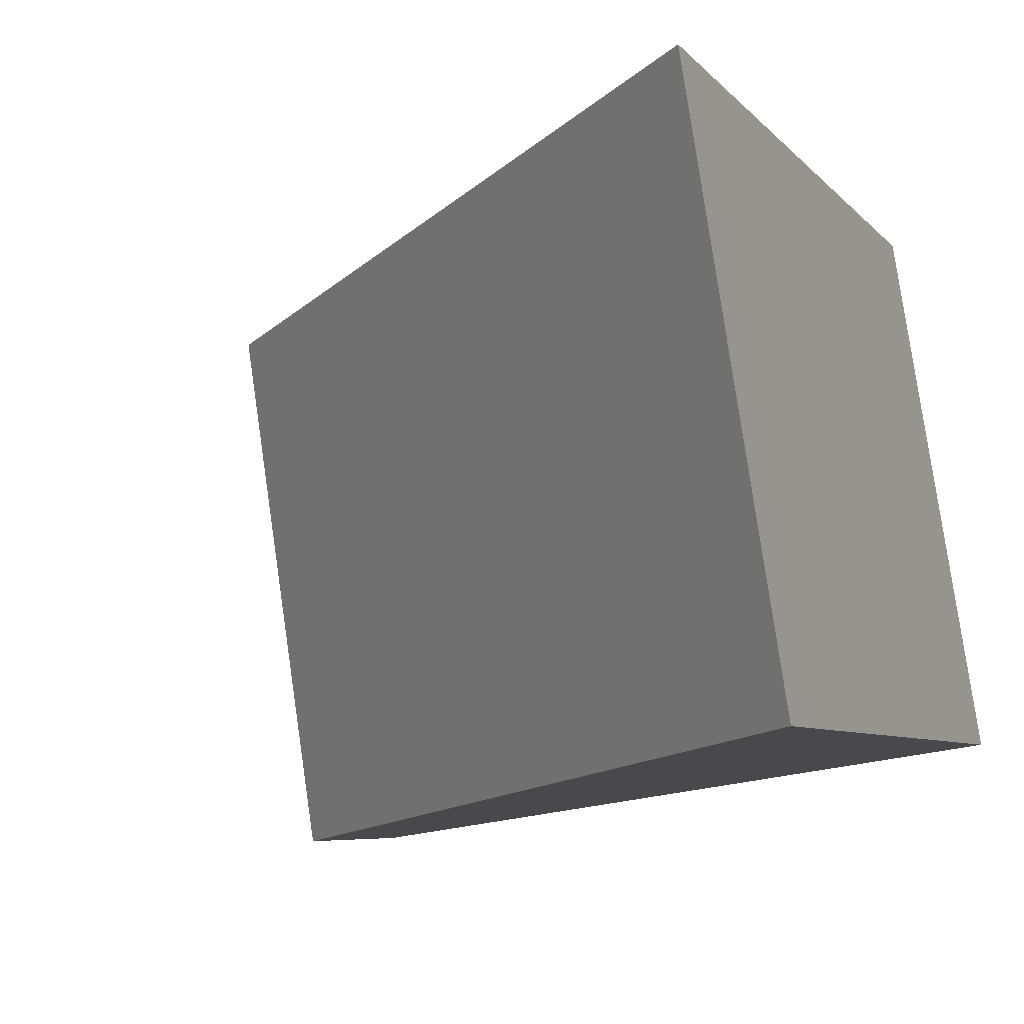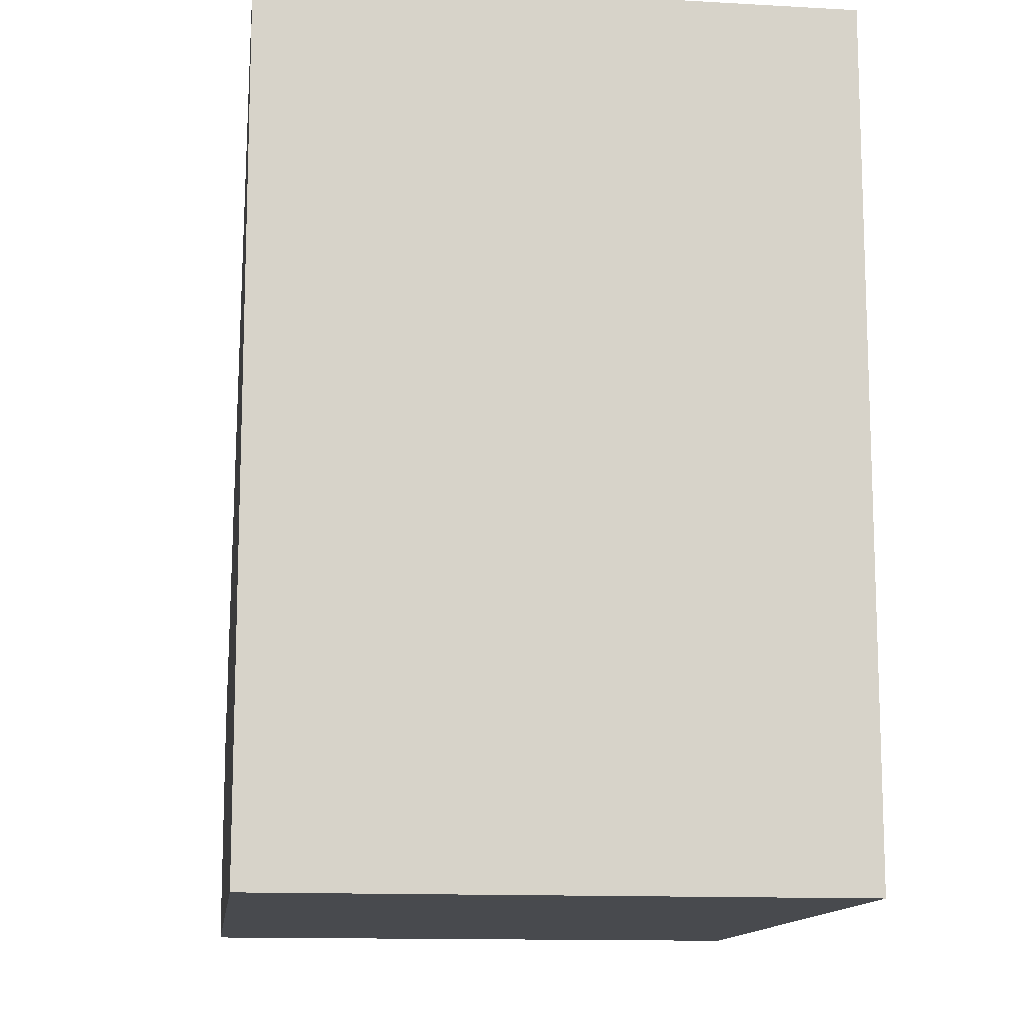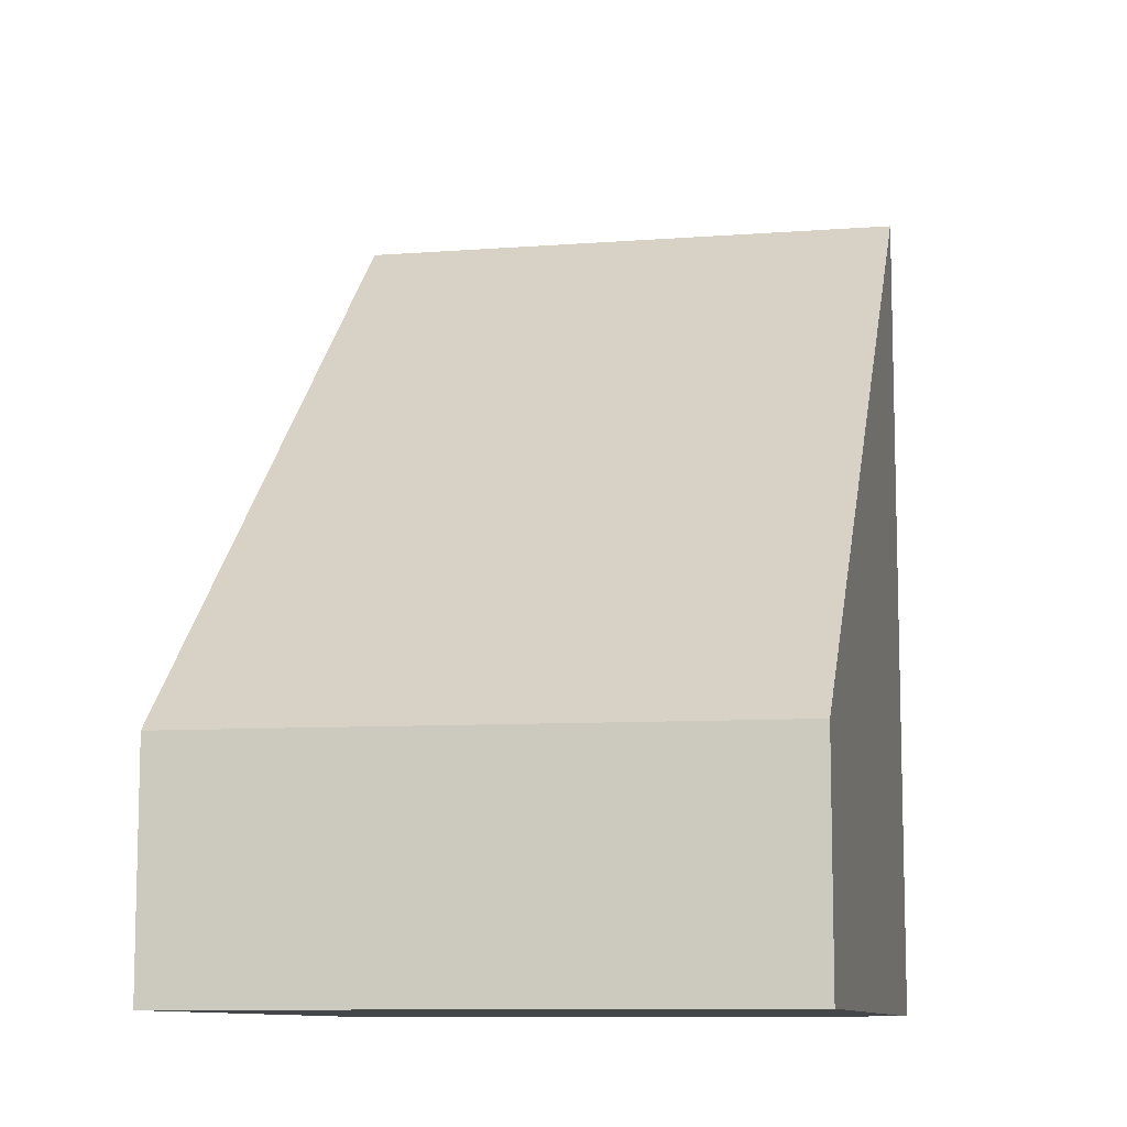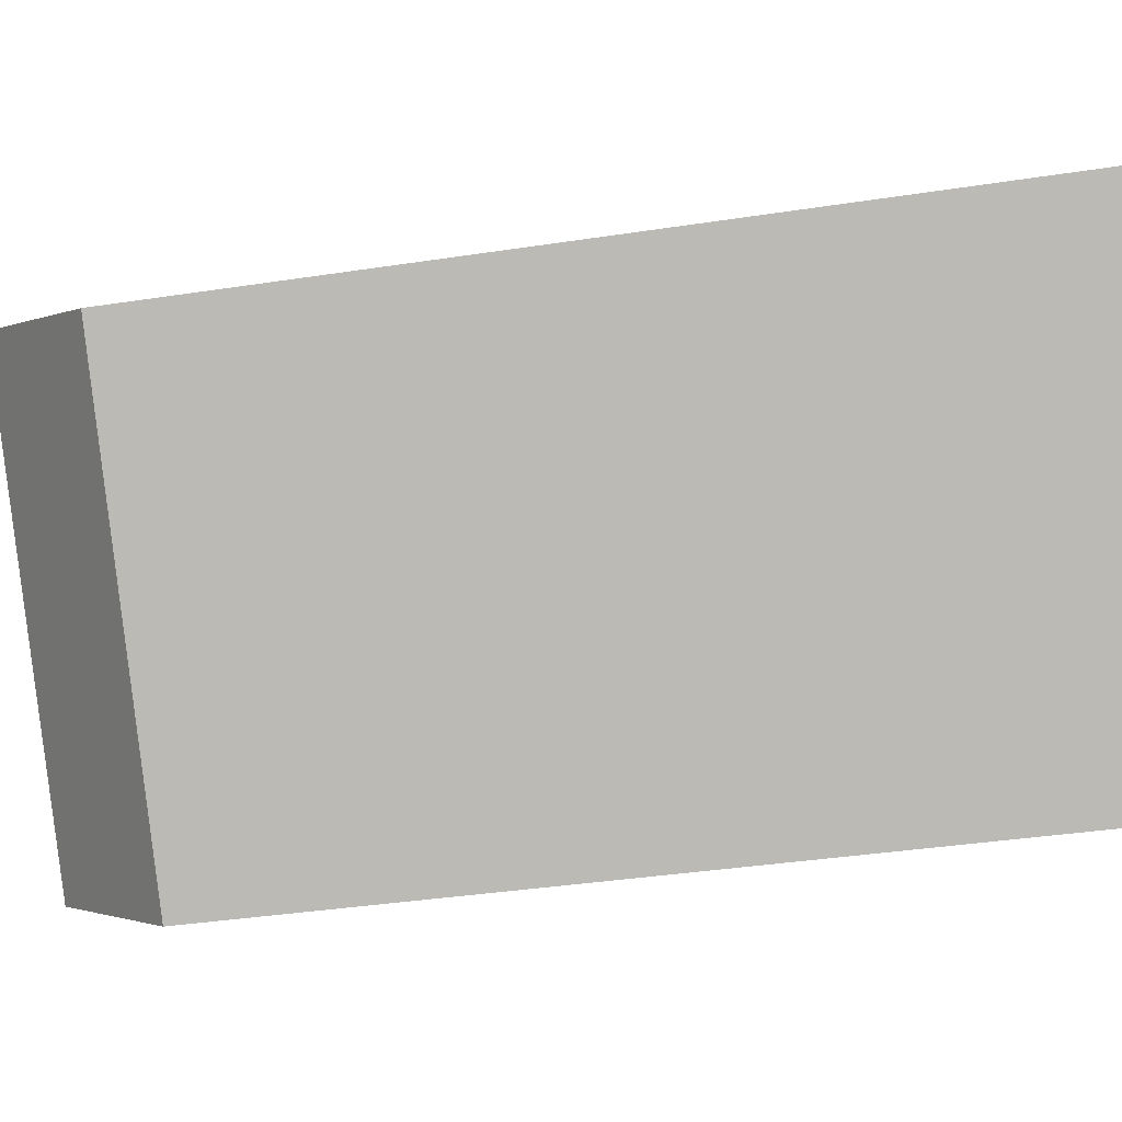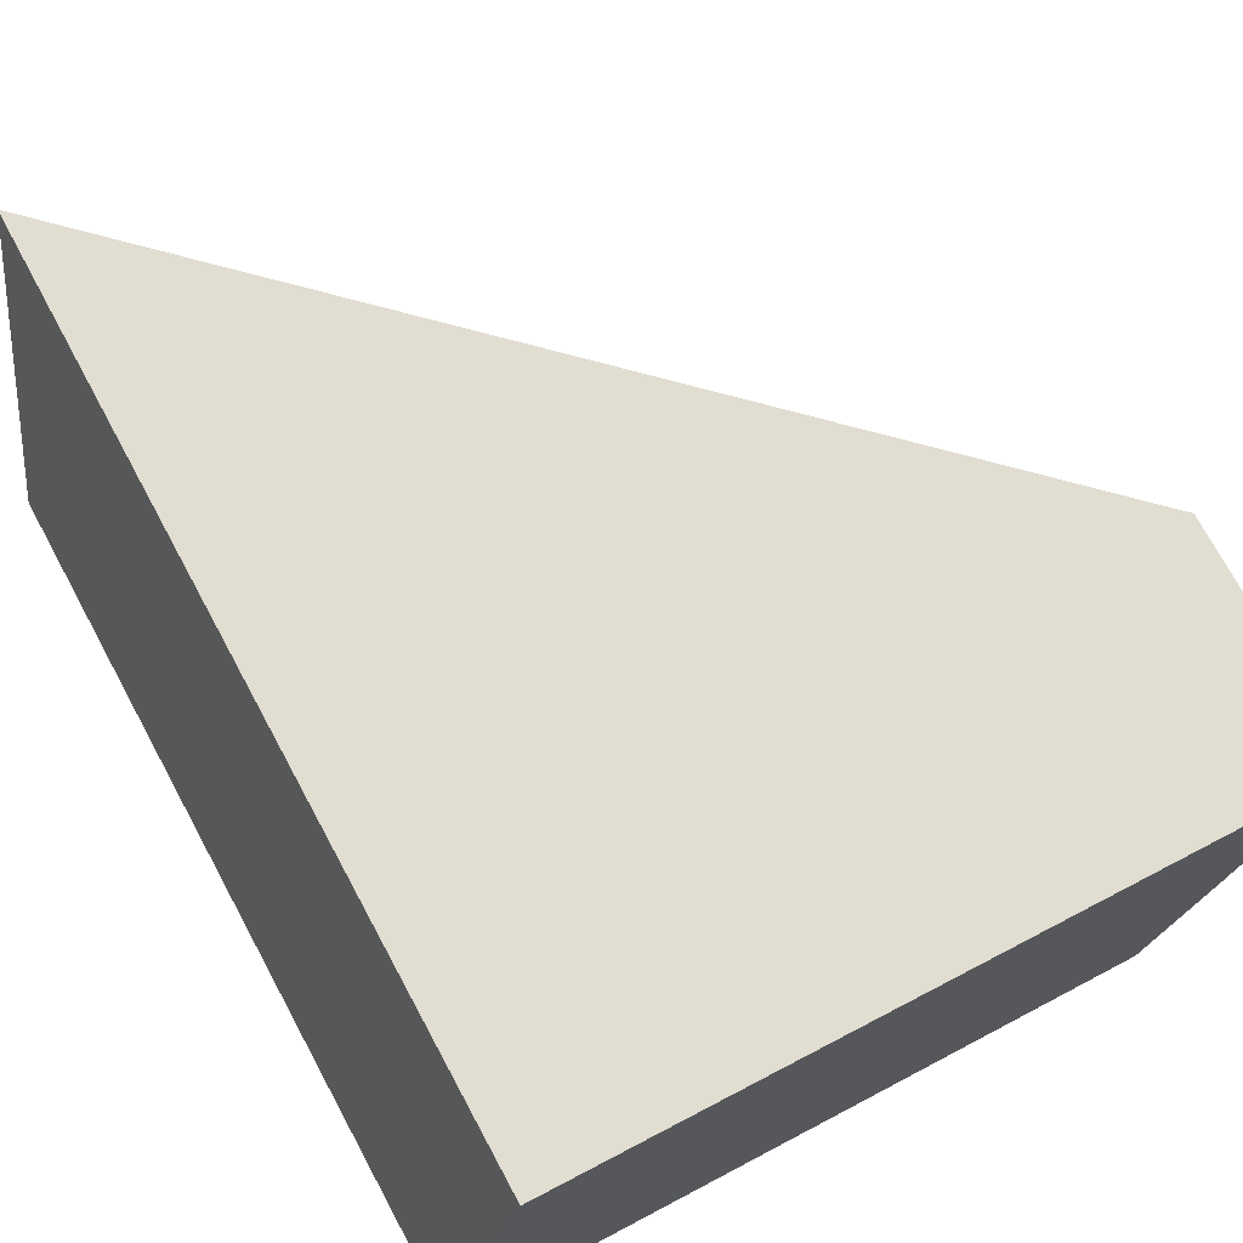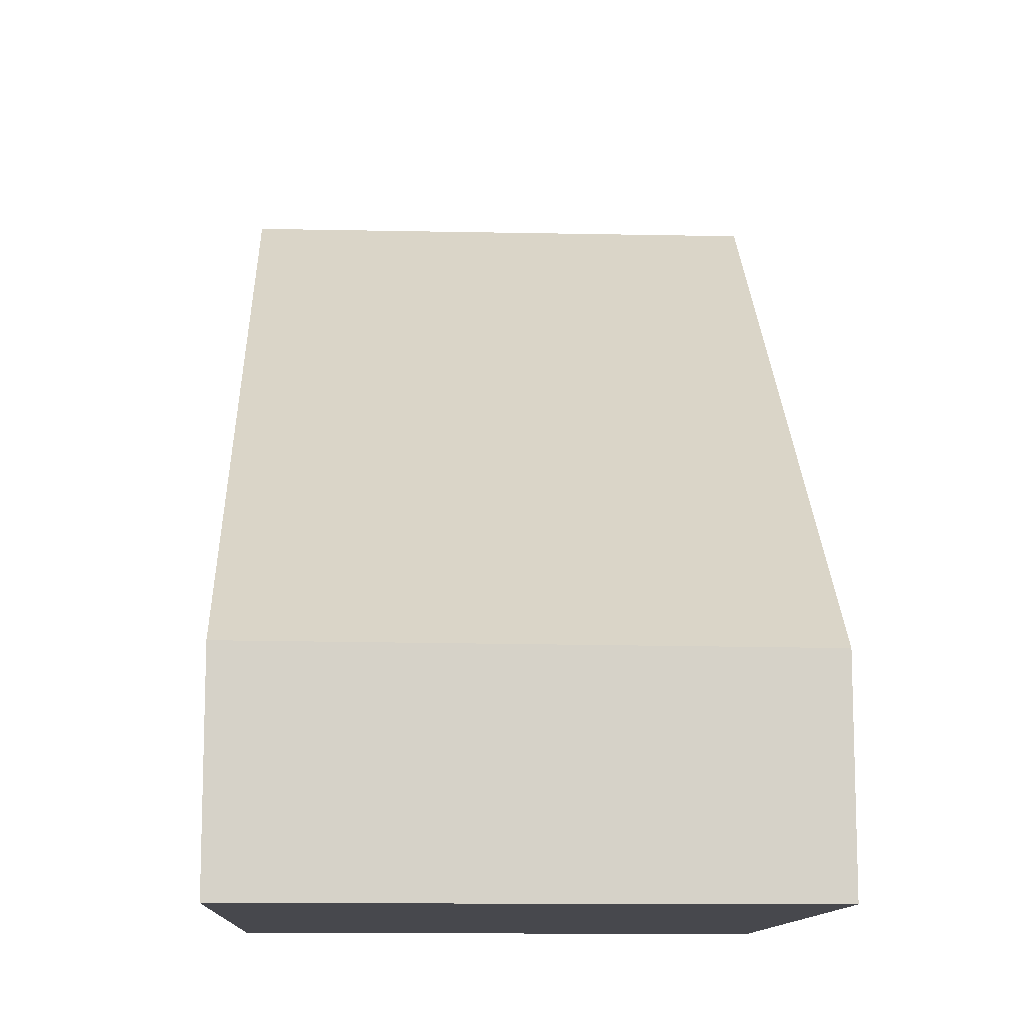
<metadata>
{"format":"obj","ext":"obj","renderer":"f3d","projection":"perspective","resolution":1024,"background":"white","views":[{"elev":-6.3,"azim":-159.4,"up":"+Z"},{"elev":-12.8,"azim":-88.6,"up":"+Y"},{"elev":-9.9,"azim":110.1,"up":"+Y"},{"elev":-1.5,"azim":146.8,"up":"+Z"},{"elev":73.7,"azim":-28.4,"up":"+Z"},{"elev":-11.7,"azim":96.1,"up":"+Y"}]}
</metadata>
<code>
v  0.724 6.796 4.586
v  5.704 1.822 -0.86
v  0 6.796 4.161e-16
v  6.394 1.849 3.708
v  6.394 -2.271e-16 3.708
v  5.704 5.266e-17 -0.86
v  0 0 0
v  0.724 -2.808e-16 4.586
g defaultobject
f 1 2 3
f 2 1 4
f 5 2 4
f 2 5 6
f 2 7 3
f 7 2 6
f 7 1 3
f 1 7 8
f 8 4 1
f 4 8 5
f 5 7 6
f 7 5 8

</code>
